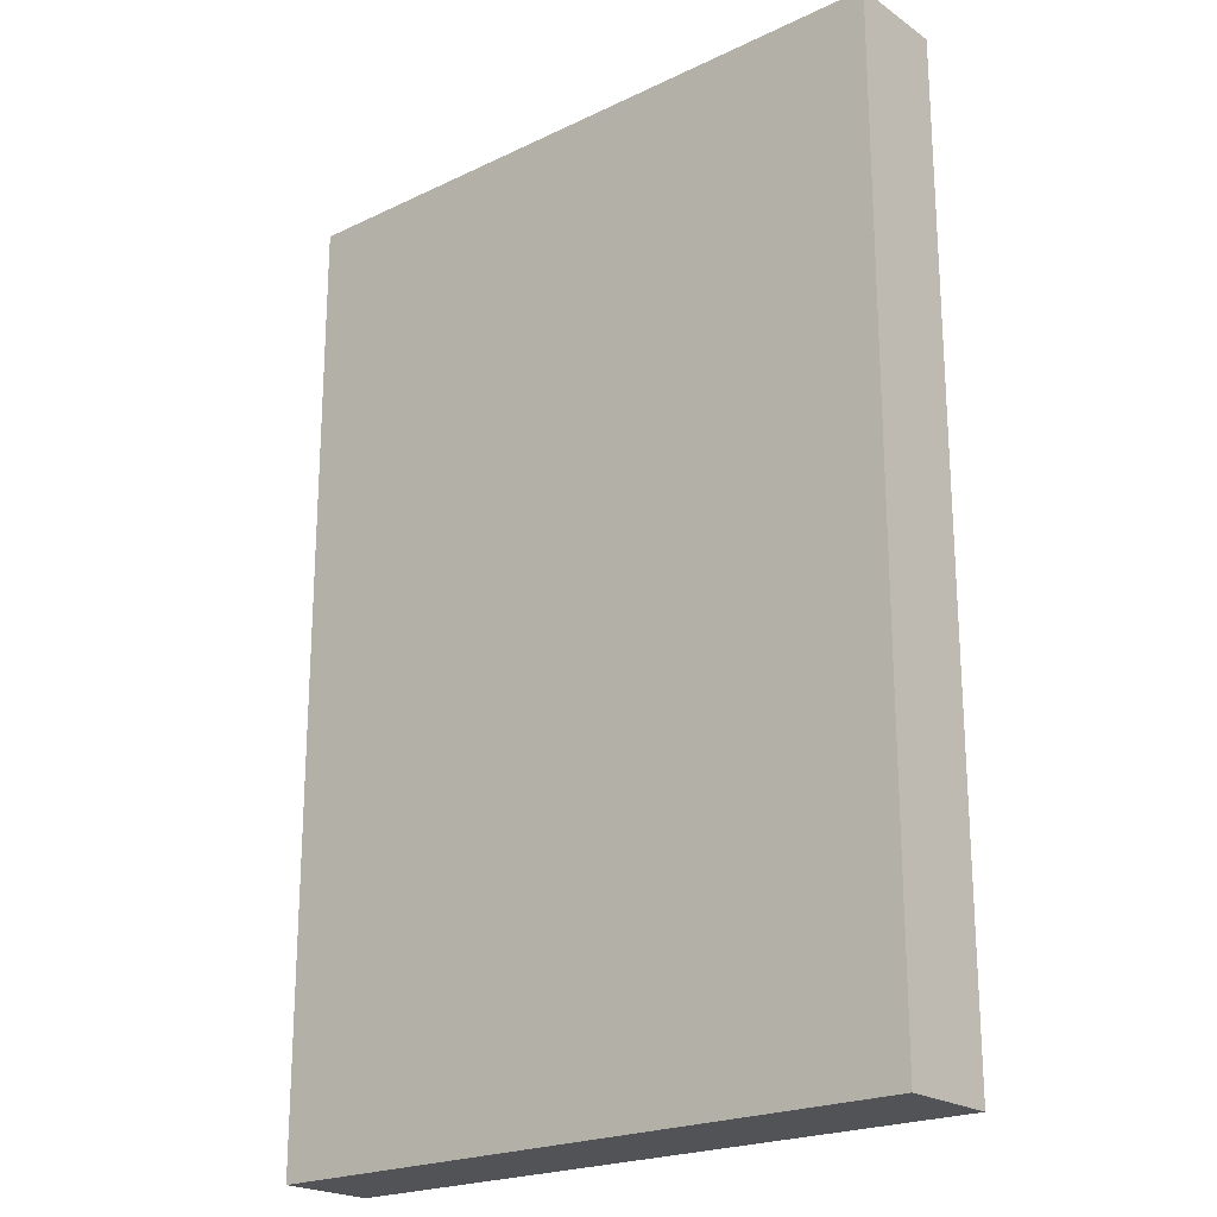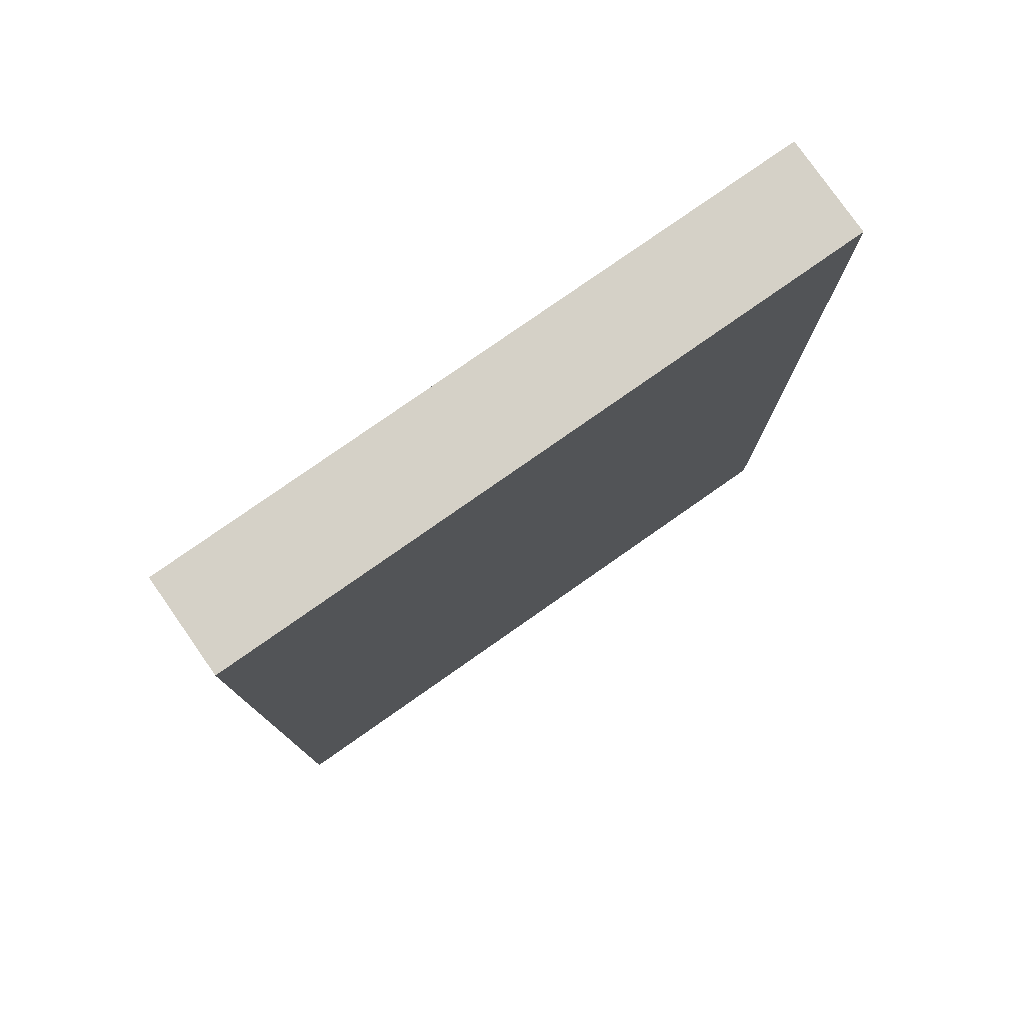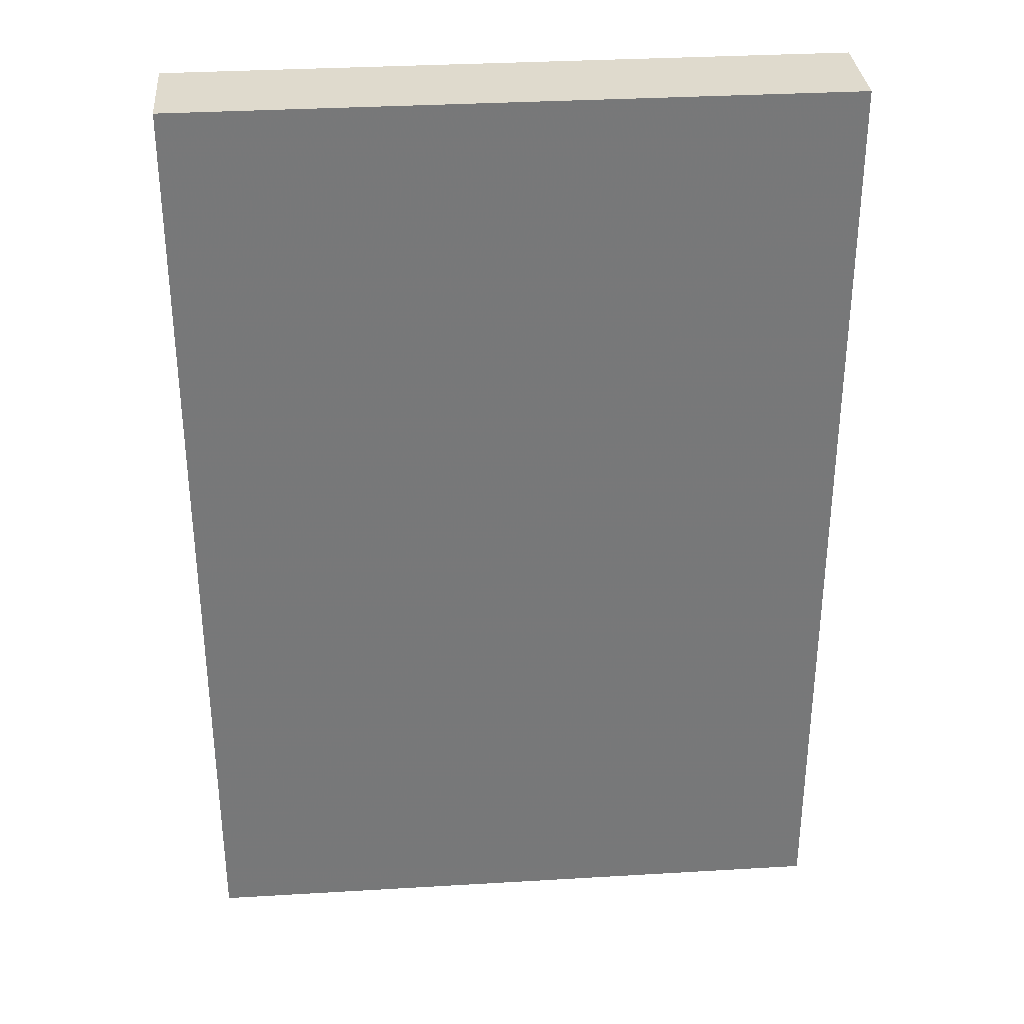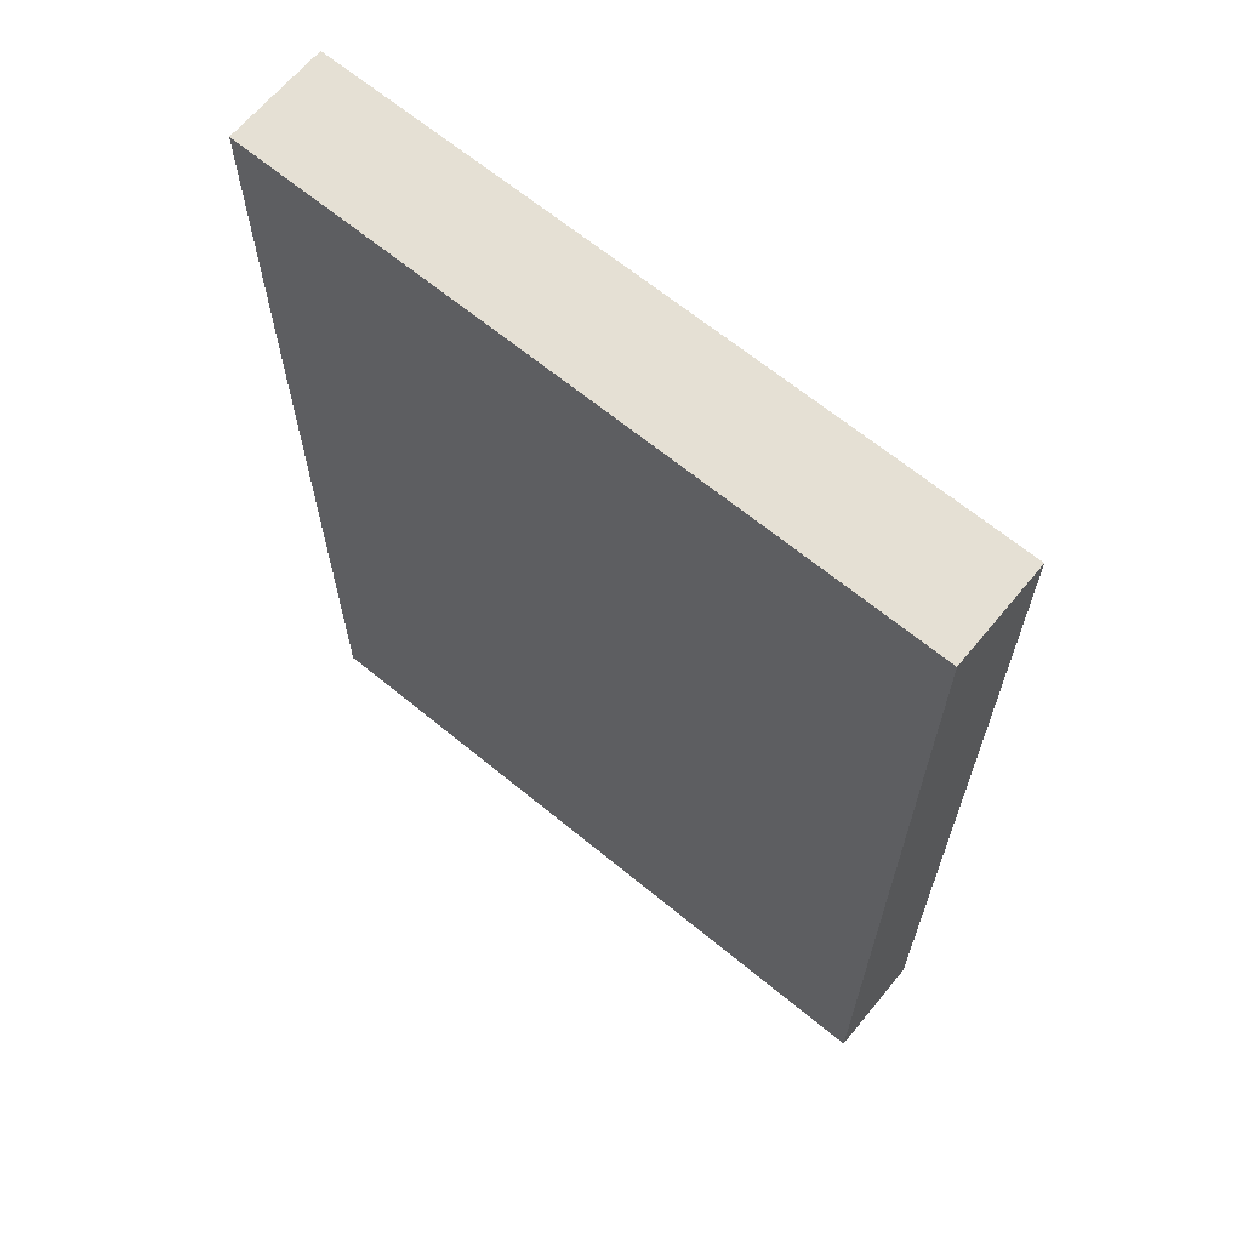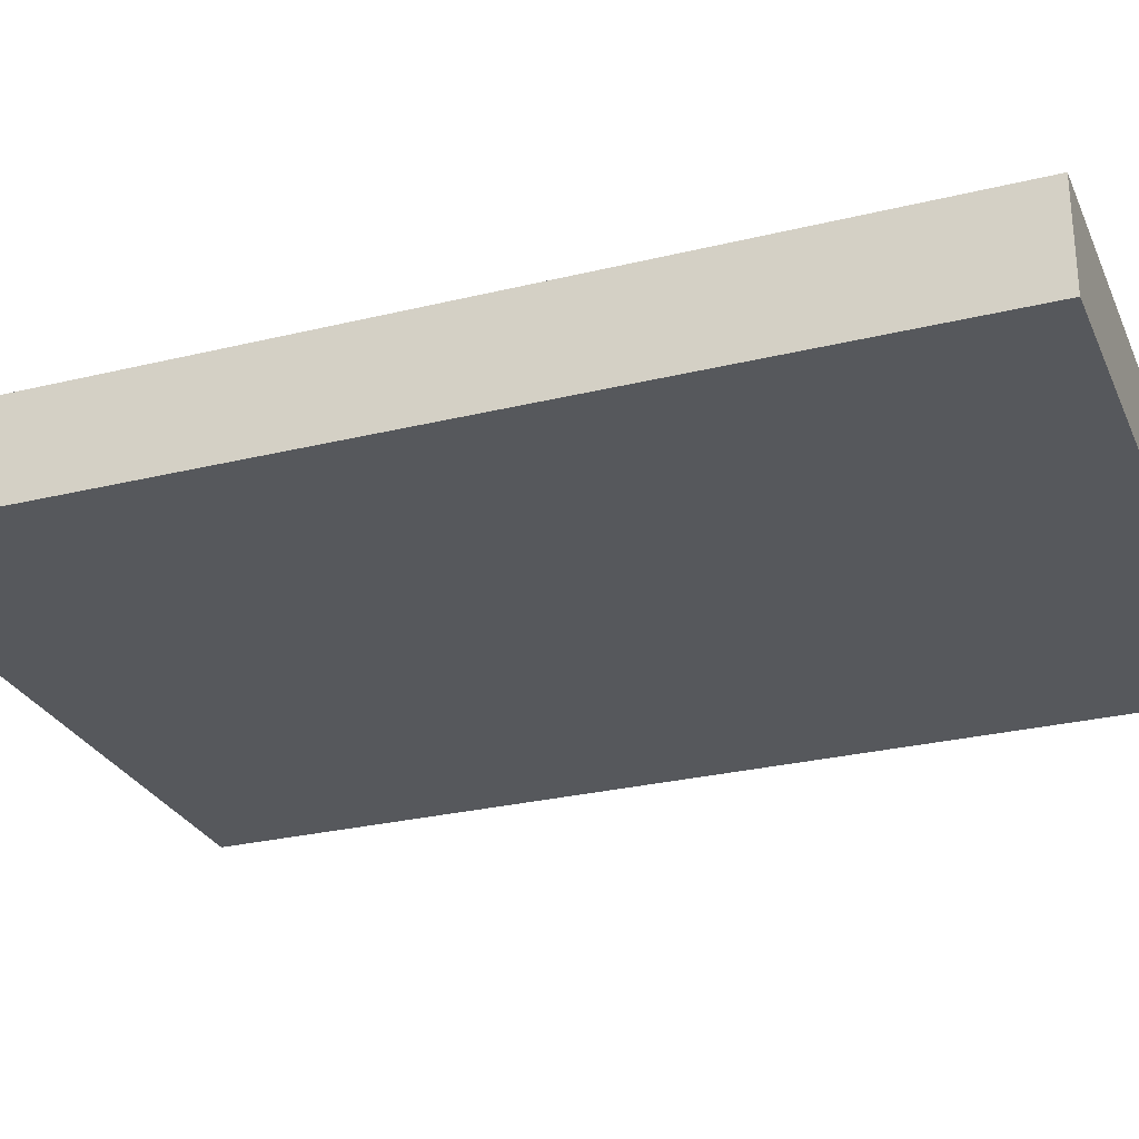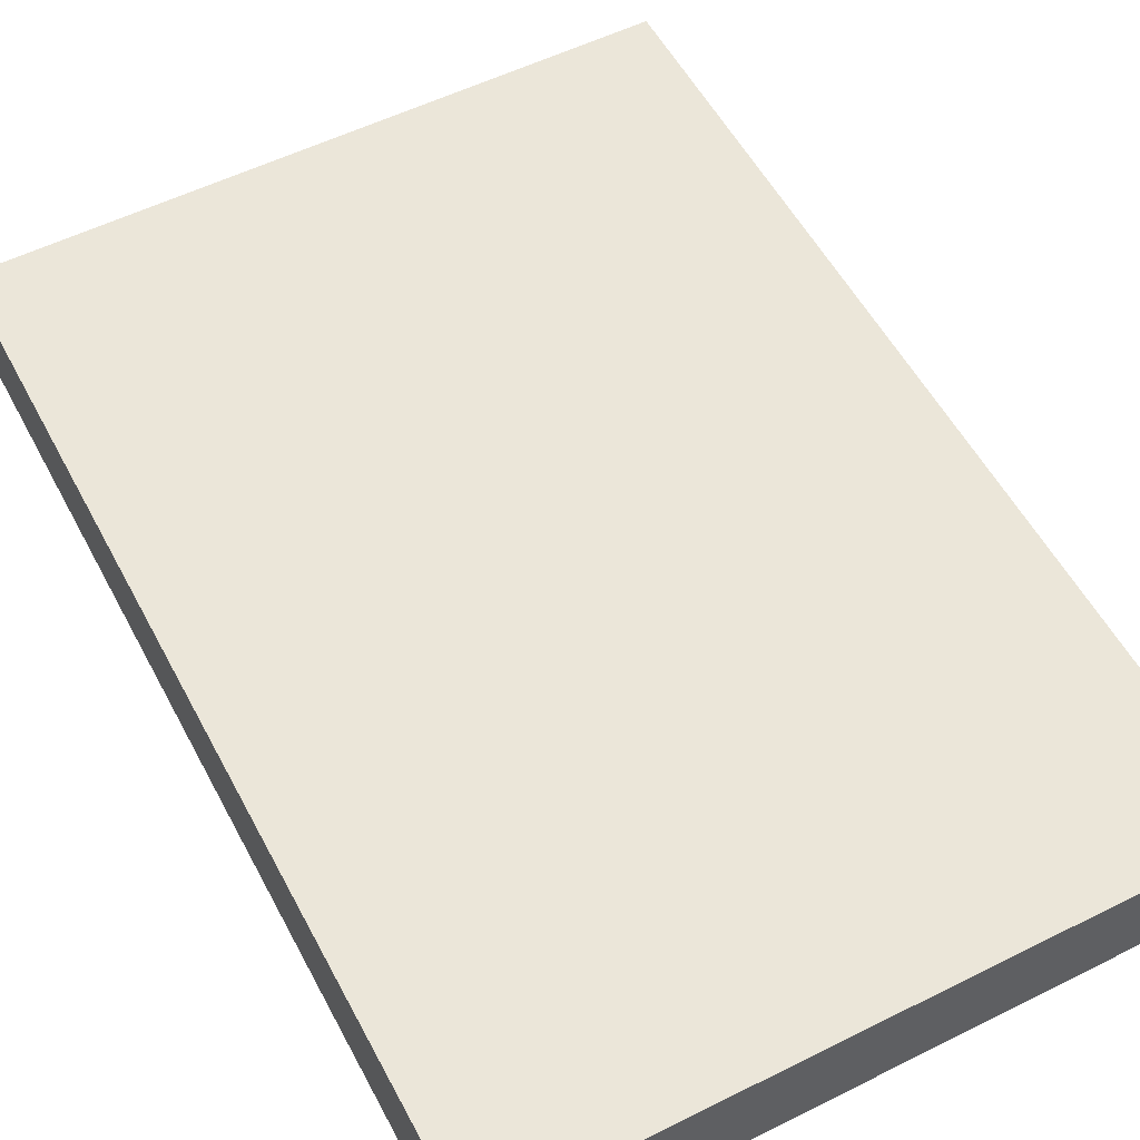
<metadata>
{"format":"obj","ext":"obj","renderer":"f3d","projection":"perspective","resolution":1024,"background":"white","views":[{"elev":-21.7,"azim":40.0,"up":"+Y"},{"elev":78.9,"azim":145.0,"up":"+Y"},{"elev":32.9,"azim":175.3,"up":"+Y"},{"elev":65.8,"azim":39.6,"up":"+Y"},{"elev":-27.7,"azim":-69.5,"up":"+Z"},{"elev":55.2,"azim":-27.7,"up":"+Z"}]}
</metadata>
<code>
o obj_0
v 320 		193 		15
v 320 		193 		0
v 220 		193 		0
v 220 		193 		15
v 220 		48 		15
v 320 		48 		15
v 220 		48 		0
v 320 		48 		0
g group_0_4634441
f 1 2 3
f 1 3 4
f 1 4 5
f 1 5 6
f 5 7 8
f 5 8 6
f 4 3 7
f 4 7 5
f 8 7 3
f 8 3 2
f 6 8 2
f 6 2 1

</code>
